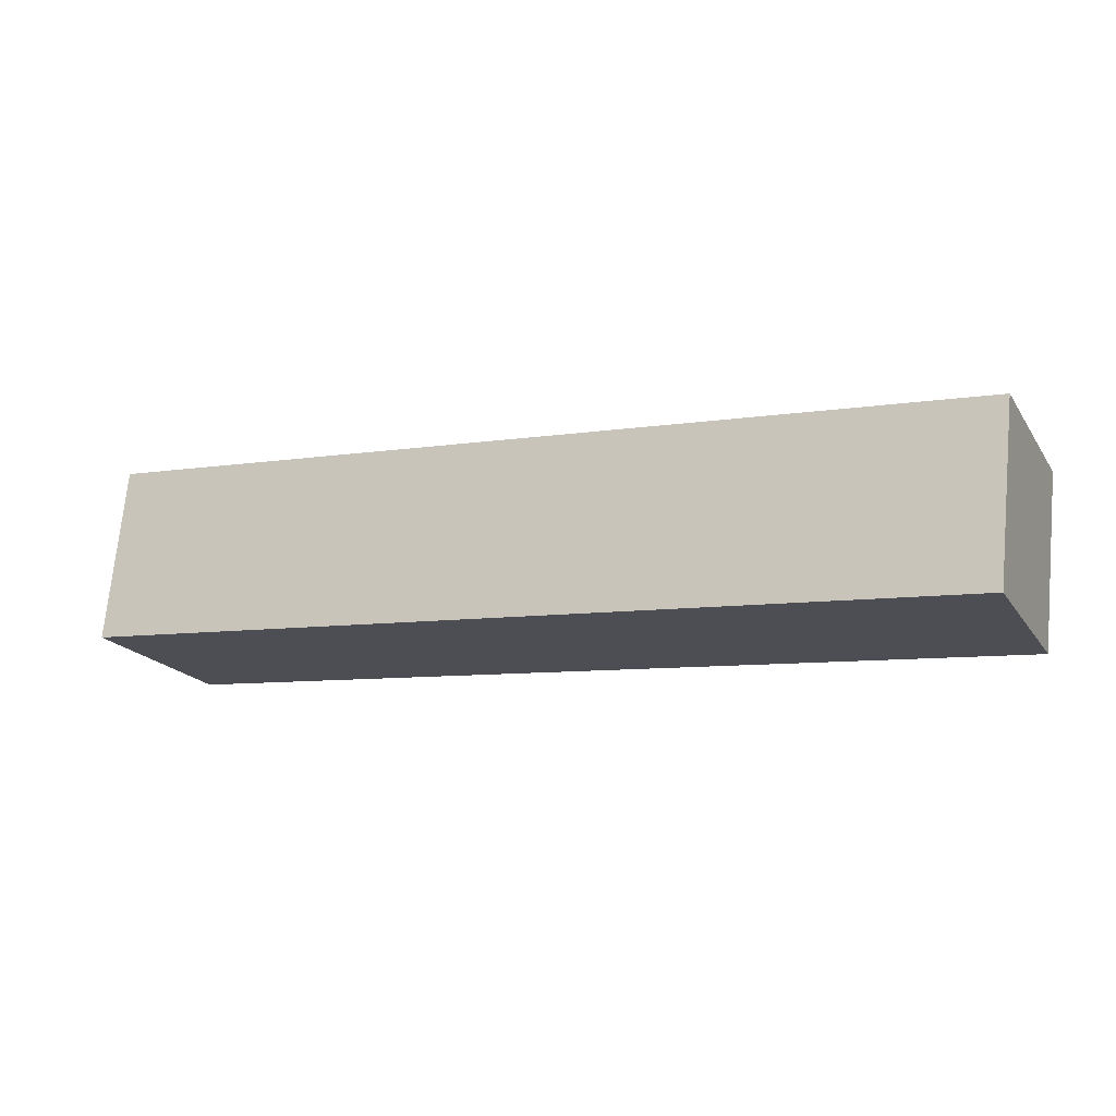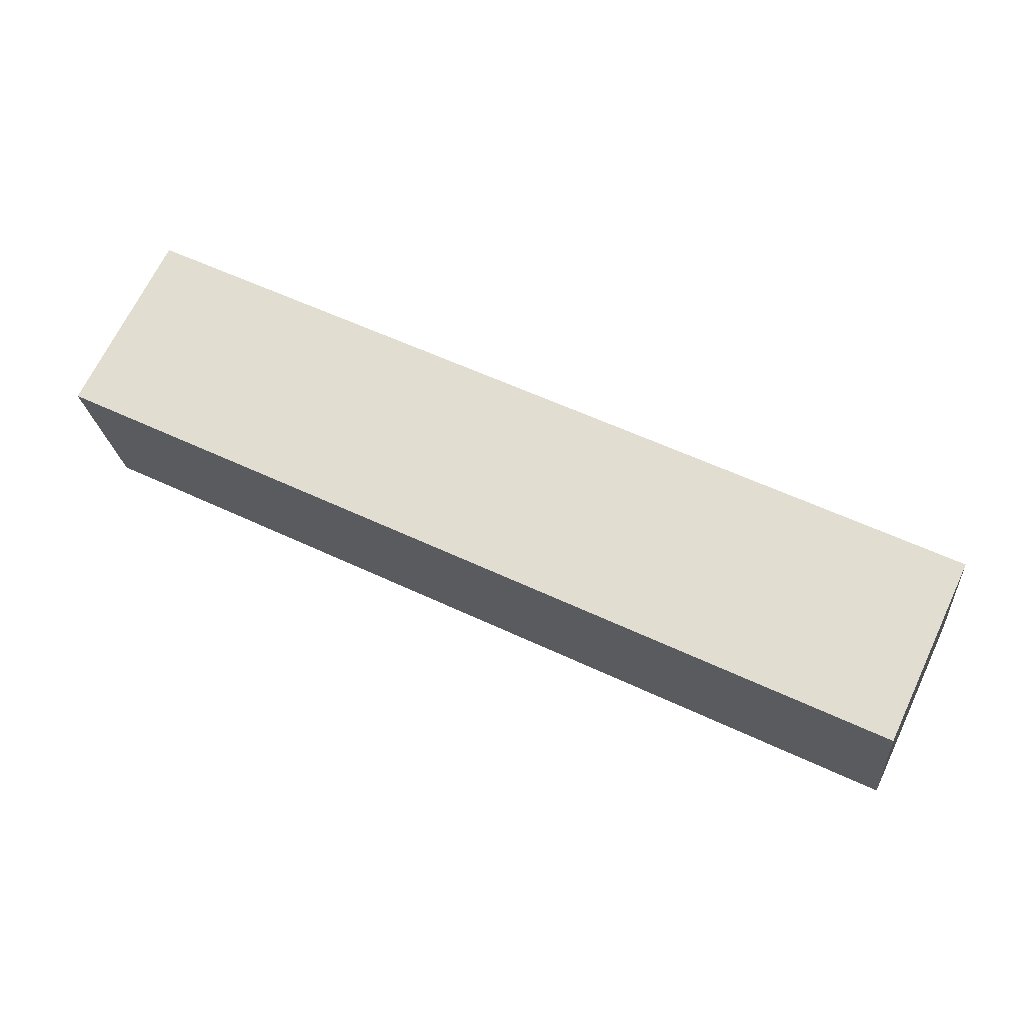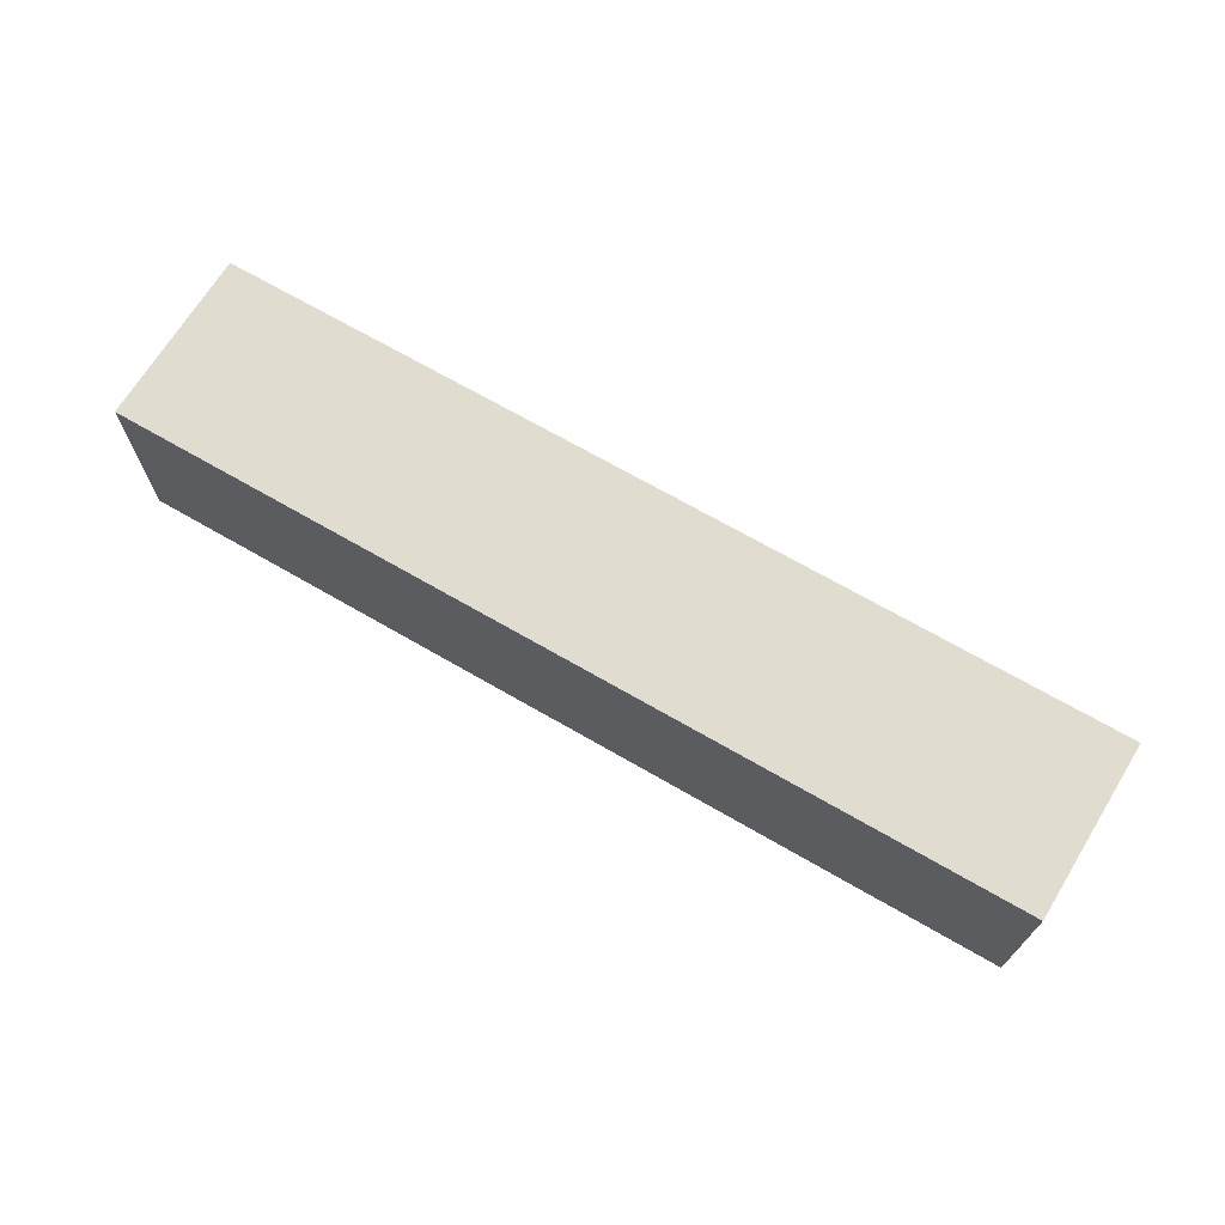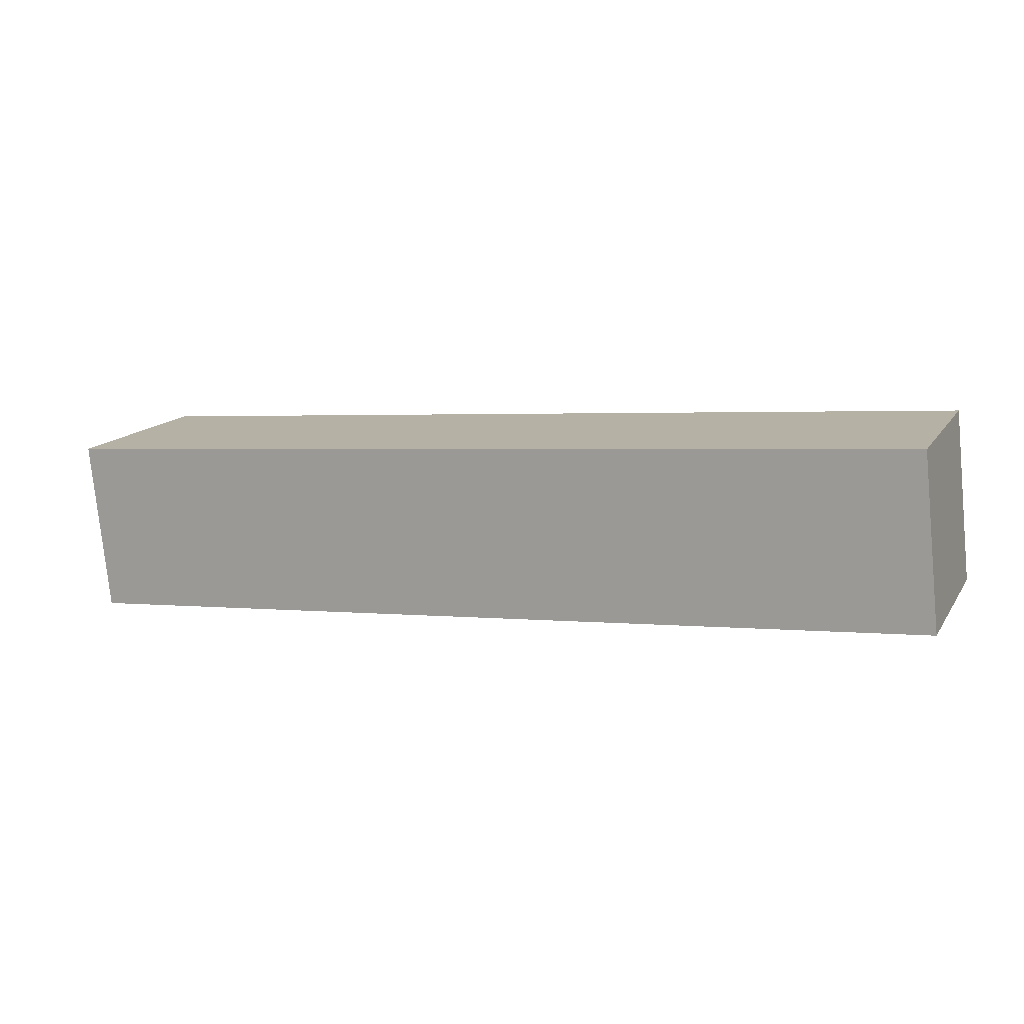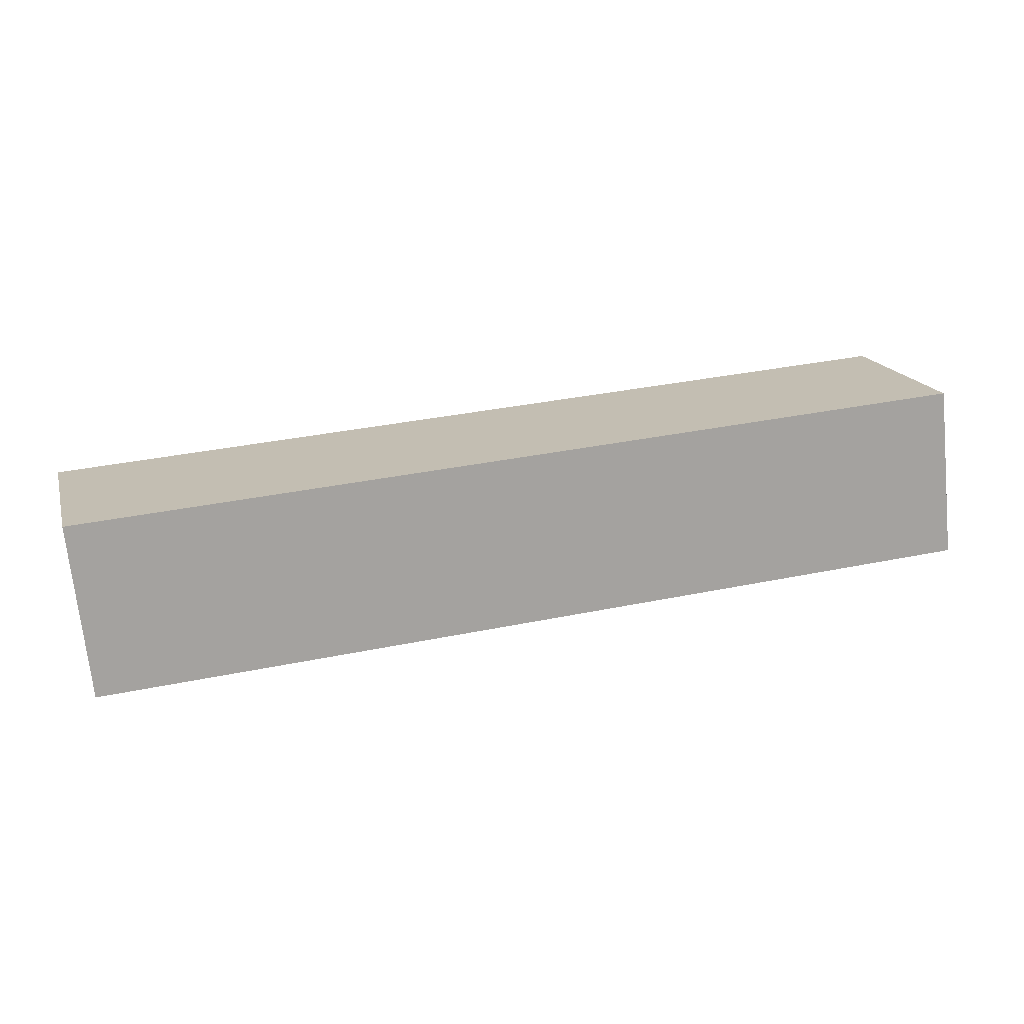
<metadata>
{"format":"obj","ext":"obj","renderer":"f3d","projection":"perspective","resolution":1024,"background":"white","views":[{"elev":-19.3,"azim":24.0,"up":"+Y"},{"elev":68.6,"azim":-154.4,"up":"+Y"},{"elev":69.4,"azim":25.4,"up":"+Z"},{"elev":14.4,"azim":-158.1,"up":"+Y"},{"elev":17.0,"azim":165.1,"up":"+Y"}]}
</metadata>
<code>
g B_2_r
v 0.4022 -0.03016 -0.01889
v 0.4022 -0.03016 0.06768
v 0.4106 0.04751 0.06768
v 0.4106 0.04751 -0.01889
v -0 0.002575 -0.01889
v 0.4022 -0.03016 -0.01889
v 0.4106 0.04751 -0.01889
v 0.008374 0.08024 -0.01889
v 0.008374 0.08024 -0.01889
v 0.4106 0.04751 -0.01889
v 0.4106 0.04751 0.06768
v 0.008374 0.08024 0.06768
v 0.008374 0.08024 0.06768
v 0.4106 0.04751 0.06768
v 0.4022 -0.03016 0.06768
v -0 0.002575 0.06768
v -0 0.002575 0.06768
v 0.4022 -0.03016 0.06768
v 0.4022 -0.03016 -0.01889
v -0 0.002575 -0.01889
v -0 0.002575 -0.01889
v 0.008374 0.08024 -0.01889
v 0.008374 0.08024 0.06768
v -0 0.002575 0.06768
f -22 -23 -24
f -21 -22 -24
f -18 -19 -20
f -17 -18 -20
f -14 -15 -16
f -13 -14 -16
f -10 -11 -12
f -9 -10 -12
f -6 -7 -8
f -5 -6 -8
f -2 -3 -4
f -1 -2 -4

</code>
